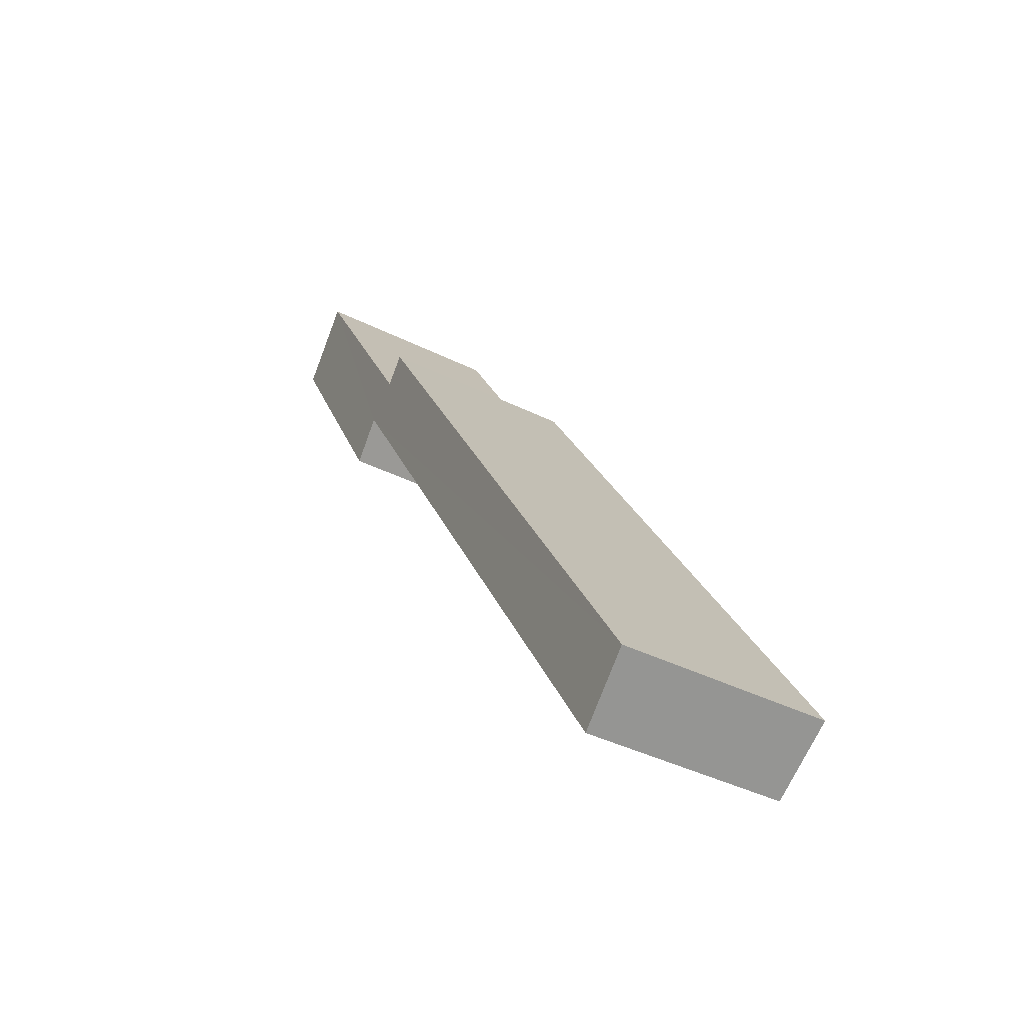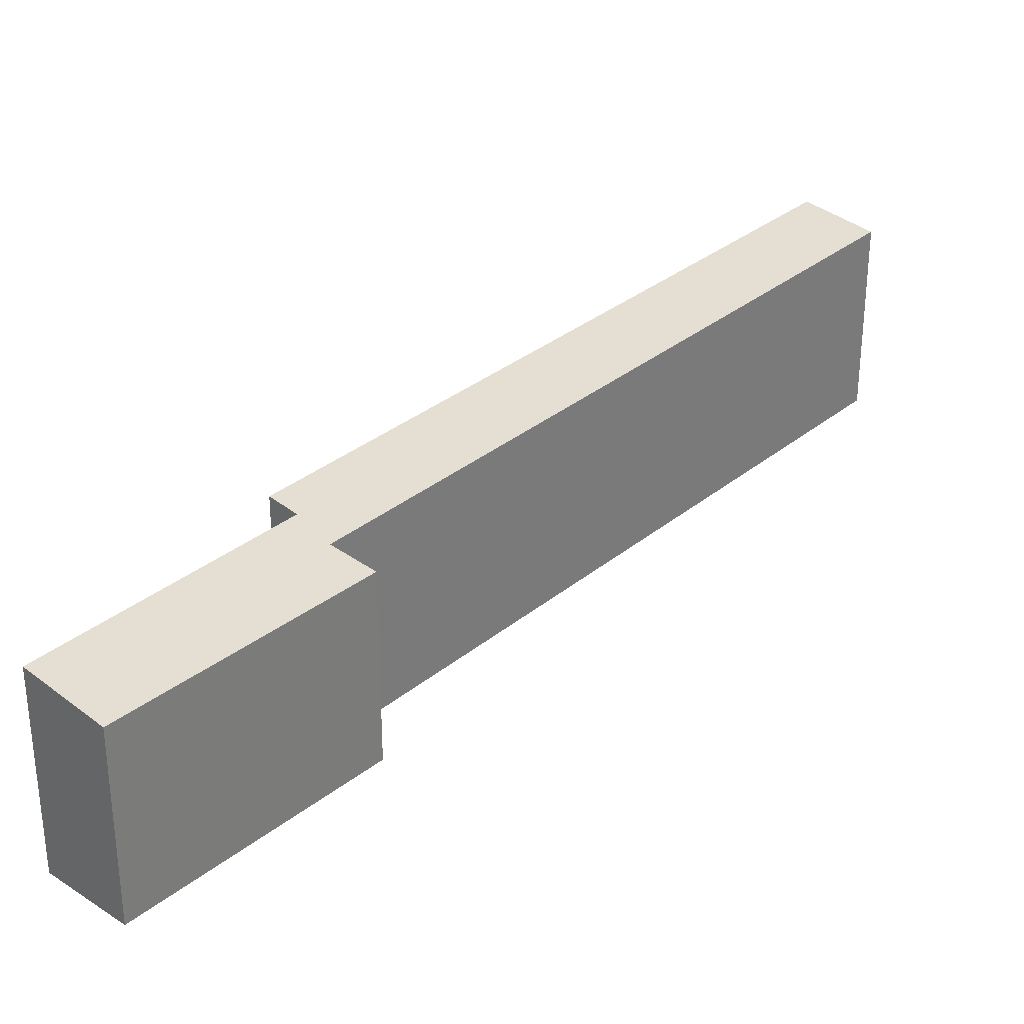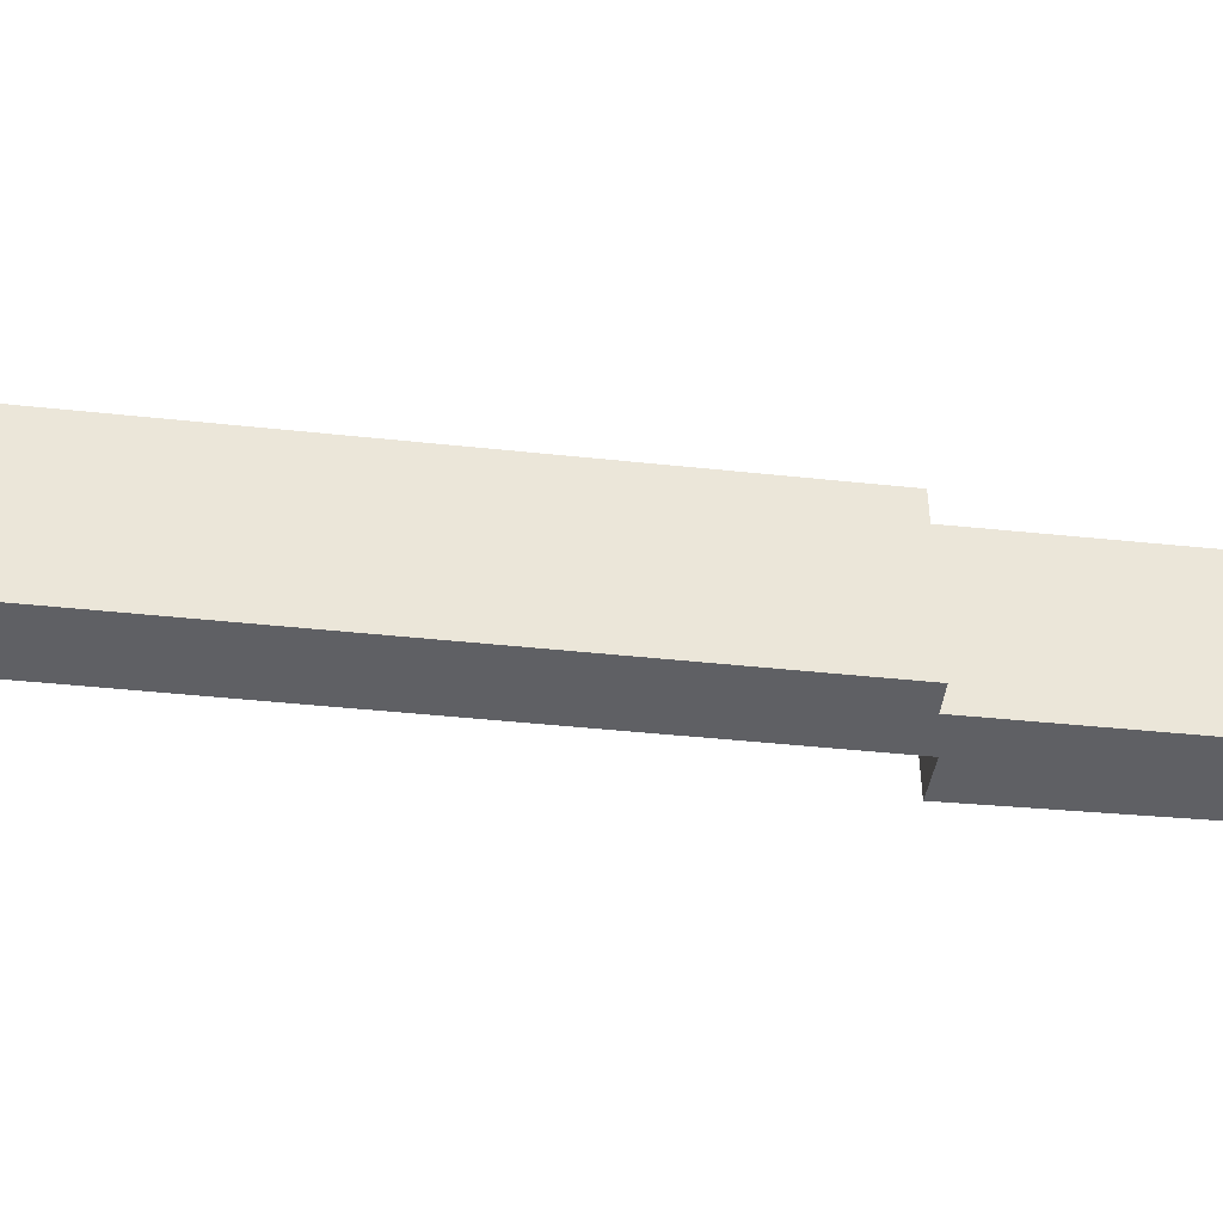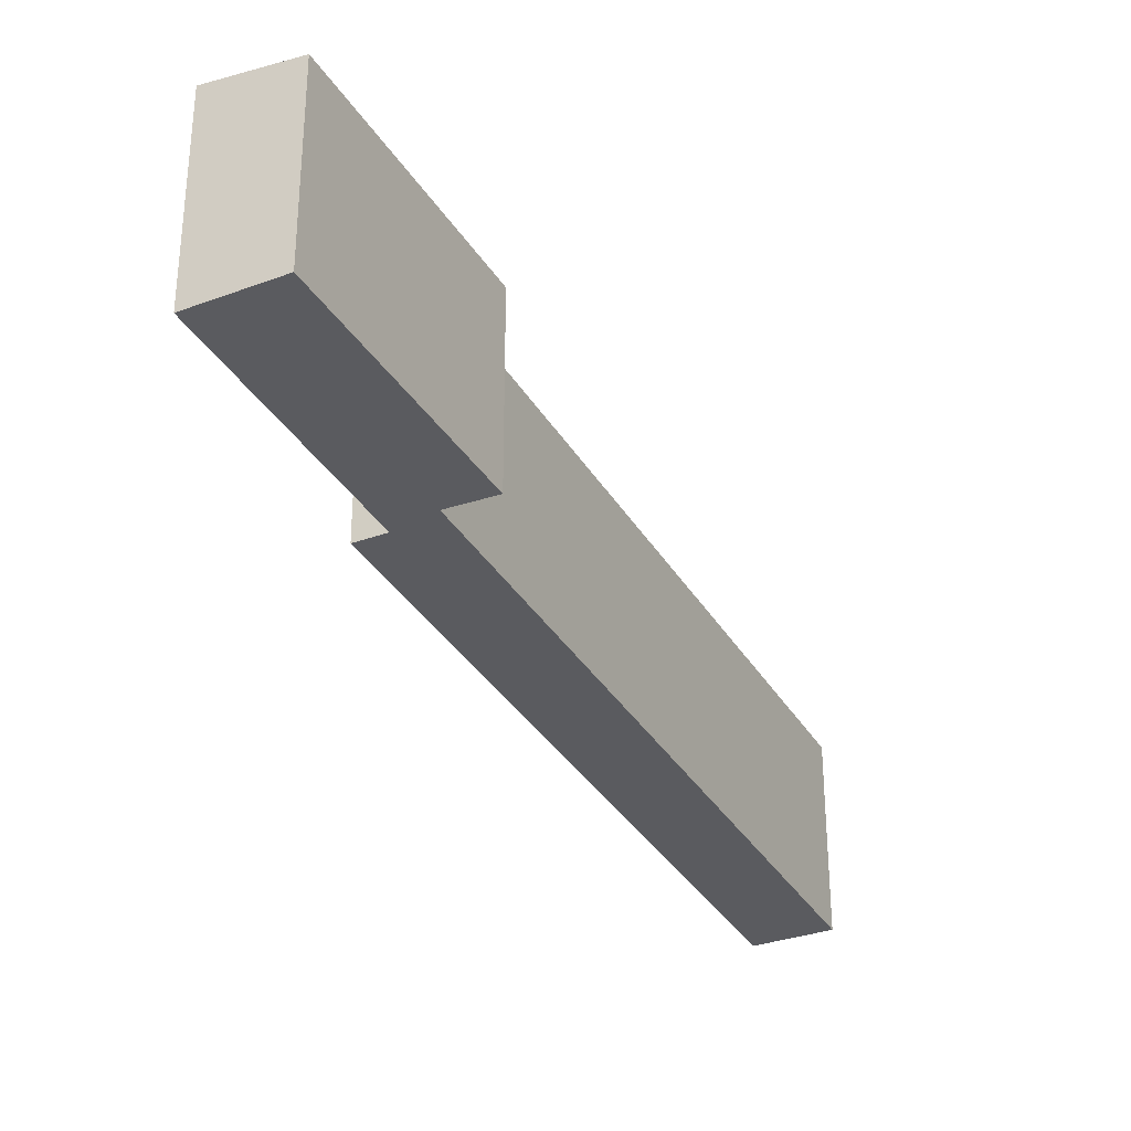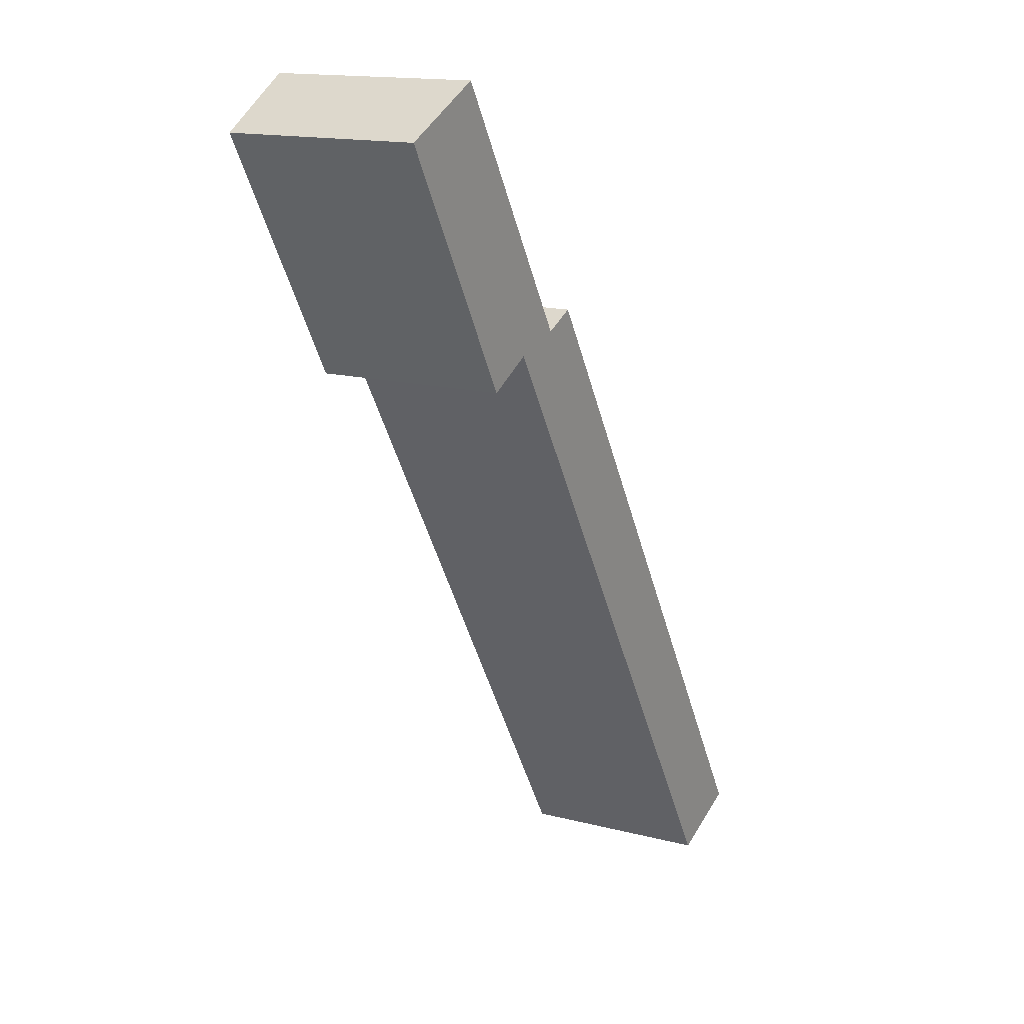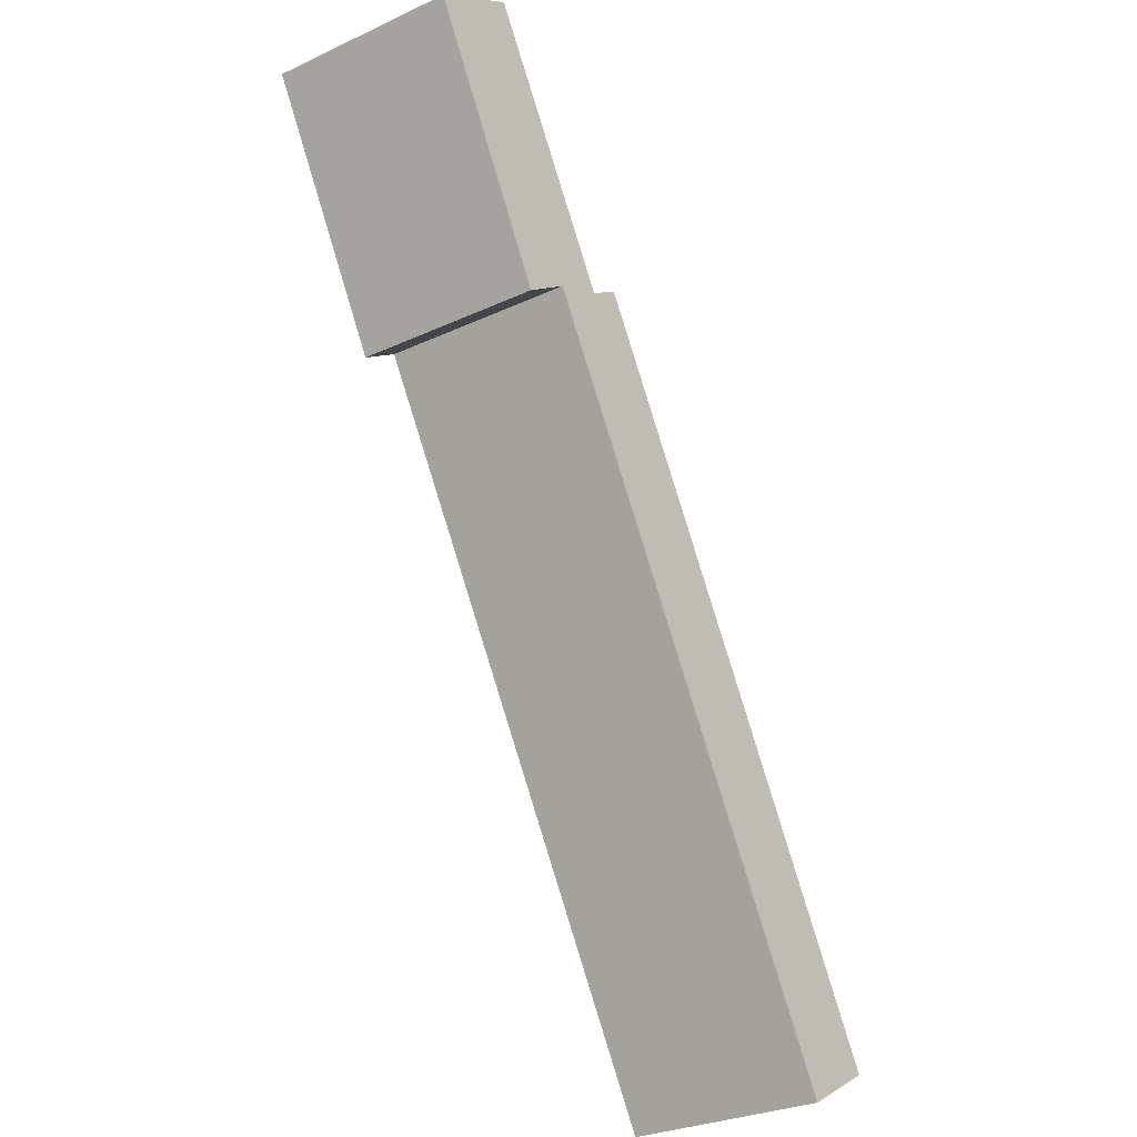
<metadata>
{"format":"obj","ext":"obj","renderer":"f3d","projection":"perspective","resolution":1024,"background":"white","views":[{"elev":-39.9,"azim":-121.7,"up":"+Z"},{"elev":31.9,"azim":73.0,"up":"+Y"},{"elev":-44.2,"azim":-65.2,"up":"+Y"},{"elev":-33.1,"azim":57.9,"up":"+Y"},{"elev":15.4,"azim":118.7,"up":"+Z"},{"elev":-29.6,"azim":124.1,"up":"+Z"}]}
</metadata>
<code>
v  9.807 4.927 15.75
v  10.49 4.837 15.34
v  0 4.94 3.025e-16
v  11.57 4.709 14.93
v  1.65 4.722 -1.019
v  14.13 4.835 21.25
v  16.05 4.585 20.11
v  12.58 4.573 14.26
v  16.05 -1.231e-15 20.11
v  12.58 -8.729e-16 14.26
v  1.65 6.24e-17 -1.019
v  11.57 -9.141e-16 14.93
v  0 0 0
v  9.807 -9.645e-16 15.75
v  10.49 -9.392e-16 15.34
v  14.13 -1.301e-15 21.25
g defaultobject
f 1 2 3
f 3 4 5
f 4 3 2
f 4 2 6
f 4 6 7
f 7 8 4
f 9 8 7
f 8 9 10
f 4 11 5
f 11 4 12
f 8 12 4
f 12 8 10
f 5 13 3
f 13 5 11
f 13 1 3
f 1 13 14
f 15 6 2
f 6 15 16
f 14 2 1
f 2 14 15
f 16 7 6
f 7 16 9
f 9 12 10
f 12 13 11
f 13 12 15
f 15 12 16
f 16 12 9
f 14 13 15

</code>
